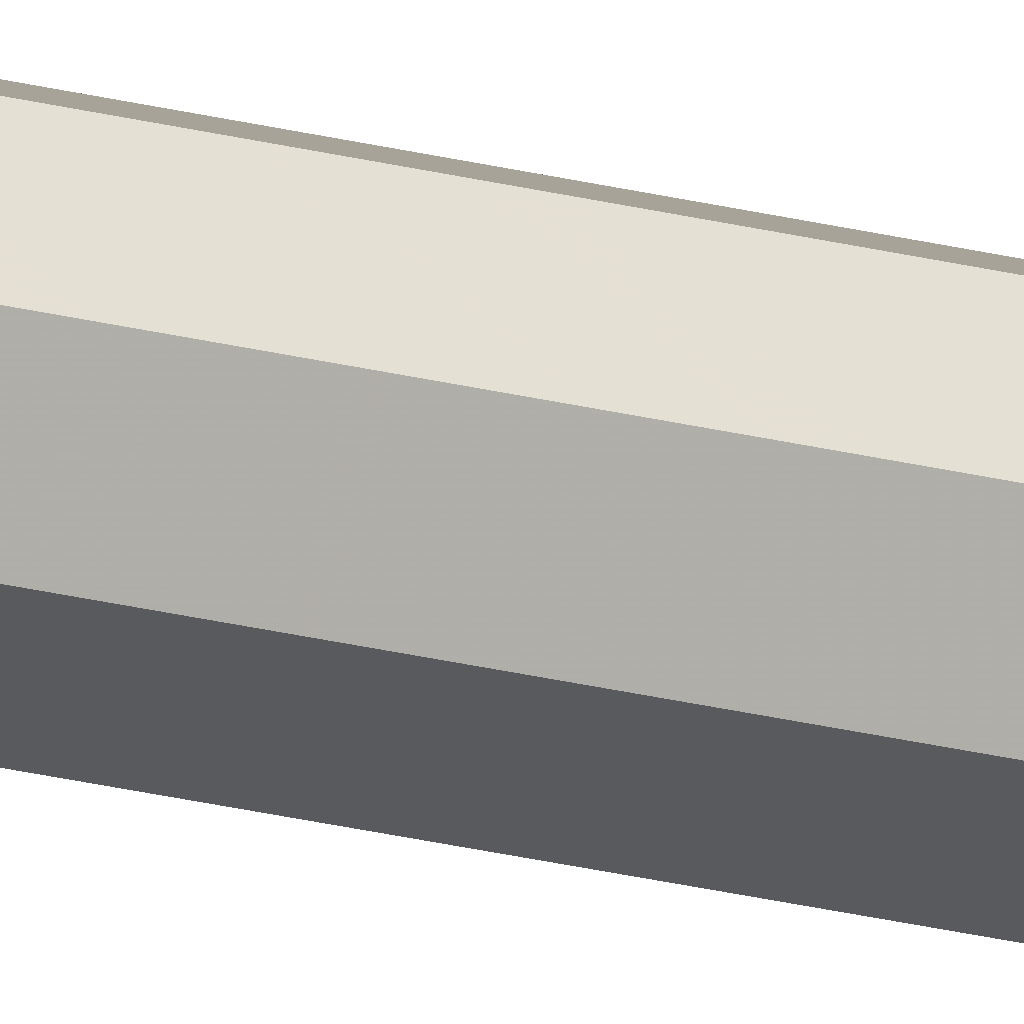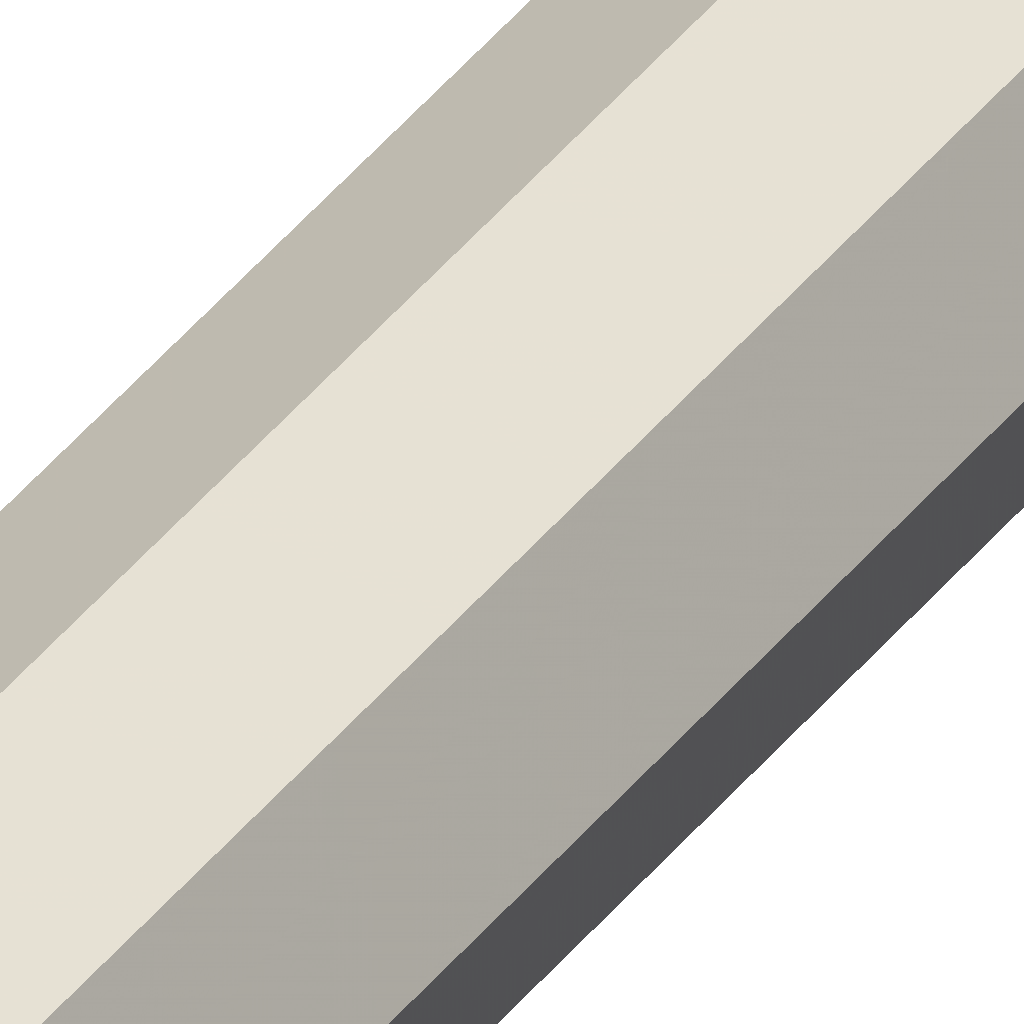
<metadata>
{"format":"obj","ext":"obj","renderer":"f3d","projection":"perspective","resolution":1024,"background":"white","views":[{"elev":-16.2,"azim":58.1,"up":"+Z"},{"elev":29.0,"azim":26.5,"up":"+Z"}]}
</metadata>
<code>
v 0.2 0 0
v 0.1983 0 0.0261
v 0.09914 0 0.01305
v 0.1 0 0
v 0.1983 0 0.0261
v 0.1932 0 0.05176
v 0.09659 0 0.02588
v 0.09914 0 0.01305
v 0.1932 0 0.05176
v 0.1848 0 0.07654
v 0.09239 0 0.03827
v 0.09659 0 0.02588
v 0.1848 0 0.07654
v 0.1732 0 0.1
v 0.0866 0 0.05
v 0.09239 0 0.03827
v 0.1732 0 0.1
v 0.1587 0 0.1218
v 0.07934 0 0.06088
v 0.0866 0 0.05
v 0.1587 0 0.1218
v 0.1414 0 0.1414
v 0.07071 0 0.07071
v 0.07934 0 0.06088
v 0.1414 0 0.1414
v 0.1218 0 0.1587
v 0.06088 0 0.07934
v 0.07071 0 0.07071
v 0.1218 0 0.1587
v 0.1 0 0.1732
v 0.05 0 0.0866
v 0.06088 0 0.07934
v 0.1 0 0.1732
v 0.07654 0 0.1848
v 0.03827 0 0.09239
v 0.05 0 0.0866
v 0.07654 0 0.1848
v 0.05176 0 0.1932
v 0.02588 0 0.09659
v 0.03827 0 0.09239
v 0.05176 0 0.1932
v 0.0261 0 0.1983
v 0.01305 0 0.09914
v 0.02588 0 0.09659
v 0.0261 0 0.1983
v 0 0 0.2
v 0 0 0.1
v 0.01305 0 0.09914
v 0 0 0.2
v -0.0261 0 0.1983
v -0.01305 0 0.09914
v 0 0 0.1
v -0.0261 0 0.1983
v -0.05176 0 0.1932
v -0.02588 0 0.09659
v -0.01305 0 0.09914
v -0.05176 0 0.1932
v -0.07654 0 0.1848
v -0.03827 0 0.09239
v -0.02588 0 0.09659
v -0.07654 0 0.1848
v -0.1 0 0.1732
v -0.05 0 0.0866
v -0.03827 0 0.09239
v -0.1 0 0.1732
v -0.1218 0 0.1587
v -0.06088 0 0.07934
v -0.05 0 0.0866
v -0.1218 0 0.1587
v -0.1414 0 0.1414
v -0.07071 0 0.07071
v -0.06088 0 0.07934
v -0.1414 0 0.1414
v -0.1587 0 0.1218
v -0.07934 0 0.06088
v -0.07071 0 0.07071
v -0.1587 0 0.1218
v -0.1732 0 0.1
v -0.0866 0 0.05
v -0.07934 0 0.06088
v -0.1732 0 0.1
v -0.1848 0 0.07654
v -0.09239 0 0.03827
v -0.0866 0 0.05
v -0.1848 0 0.07654
v -0.1932 0 0.05176
v -0.09659 0 0.02588
v -0.09239 0 0.03827
v -0.1932 0 0.05176
v -0.1983 0 0.0261
v -0.09914 0 0.01305
v -0.09659 0 0.02588
v -0.1983 0 0.0261
v -0.2 0 0
v -0.1 0 0
v -0.09914 0 0.01305
v -0.2 0 0
v -0.1983 0 -0.0261
v -0.09914 0 -0.01305
v -0.1 0 0
v -0.1983 0 -0.0261
v -0.1932 0 -0.05176
v -0.09659 0 -0.02588
v -0.09914 0 -0.01305
v -0.1932 0 -0.05176
v -0.1848 0 -0.07654
v -0.09239 0 -0.03827
v -0.09659 0 -0.02588
v -0.1848 0 -0.07654
v -0.1732 0 -0.1
v -0.0866 0 -0.05
v -0.09239 0 -0.03827
v -0.1732 0 -0.1
v -0.1587 0 -0.1218
v -0.07934 0 -0.06088
v -0.0866 0 -0.05
v -0.1587 0 -0.1218
v -0.1414 0 -0.1414
v -0.07071 0 -0.07071
v -0.07934 0 -0.06088
v -0.1414 0 -0.1414
v -0.1218 0 -0.1587
v -0.06088 0 -0.07934
v -0.07071 0 -0.07071
v -0.1218 0 -0.1587
v -0.1 0 -0.1732
v -0.05 0 -0.0866
v -0.06088 0 -0.07934
v -0.1 0 -0.1732
v -0.07654 0 -0.1848
v -0.03827 0 -0.09239
v -0.05 0 -0.0866
v -0.07654 0 -0.1848
v -0.05176 0 -0.1932
v -0.02588 0 -0.09659
v -0.03827 0 -0.09239
v -0.05176 0 -0.1932
v -0.0261 0 -0.1983
v -0.01305 0 -0.09914
v -0.02588 0 -0.09659
v -0.0261 0 -0.1983
v 0 0 -0.2
v 0 0 -0.1
v -0.01305 0 -0.09914
v 0 0 -0.2
v 0.0261 0 -0.1983
v 0.01305 0 -0.09914
v 0 0 -0.1
v 0.0261 0 -0.1983
v 0.05176 0 -0.1932
v 0.02588 0 -0.09659
v 0.01305 0 -0.09914
v 0.05176 0 -0.1932
v 0.07654 0 -0.1848
v 0.03827 0 -0.09239
v 0.02588 0 -0.09659
v 0.07654 0 -0.1848
v 0.1 0 -0.1732
v 0.05 0 -0.0866
v 0.03827 0 -0.09239
v 0.1 0 -0.1732
v 0.1218 0 -0.1587
v 0.06088 0 -0.07934
v 0.05 0 -0.0866
v 0.1218 0 -0.1587
v 0.1414 0 -0.1414
v 0.07071 0 -0.07071
v 0.06088 0 -0.07934
v 0.1414 0 -0.1414
v 0.1587 0 -0.1218
v 0.07934 0 -0.06088
v 0.07071 0 -0.07071
v 0.1587 0 -0.1218
v 0.1732 0 -0.1
v 0.0866 0 -0.05
v 0.07934 0 -0.06088
v 0.1732 0 -0.1
v 0.1848 0 -0.07654
v 0.09239 0 -0.03827
v 0.0866 0 -0.05
v 0.1848 0 -0.07654
v 0.1932 0 -0.05176
v 0.09659 0 -0.02588
v 0.09239 0 -0.03827
v 0.1932 0 -0.05176
v 0.1983 0 -0.0261
v 0.09914 0 -0.01305
v 0.09659 0 -0.02588
v 0.1983 0 -0.0261
v 0.2 0 0
v 0.1 0 0
v 0.09914 0 -0.01305
v 0.07071 0 0.07071
v 0.1 0 0
v 0.1 0.05 0
v 0.07071 0.05 0.07071
v 0 0 0.1
v 0.07071 0 0.07071
v 0.07071 0.05 0.07071
v 0 0.05 0.1
v -0.07071 0 0.07071
v 0 0 0.1
v 0 0.05 0.1
v -0.07071 0.05 0.07071
v -0.1 0 0
v -0.07071 0 0.07071
v -0.07071 0.05 0.07071
v -0.1 0.05 0
v -0.07071 0 -0.07071
v -0.1 0 0
v -0.1 0.05 0
v -0.07071 0.05 -0.07071
v 0 0 -0.1
v -0.07071 0 -0.07071
v -0.07071 0.05 -0.07071
v 0 0.05 -0.1
v 0.07071 0 -0.07071
v 0 0 -0.1
v 0 0.05 -0.1
v 0.07071 0.05 -0.07071
v 0.1 0 0
v 0.07071 0 -0.07071
v 0.07071 0.05 -0.07071
v 0.1 0.05 0
v 0.1414 0 0.1414
v 0.2 0 0
v 0.2 0.05 0
v 0.1414 0.05 0.1414
v 0 0 0.2
v 0.1414 0 0.1414
v 0.1414 0.05 0.1414
v 0 0.05 0.2
v -0.1414 0 0.1414
v 0 0 0.2
v 0 0.05 0.2
v -0.1414 0.05 0.1414
v -0.2 0 0
v -0.1414 0 0.1414
v -0.1414 0.05 0.1414
v -0.2 0.05 0
v -0.1414 0 -0.1414
v -0.2 0 0
v -0.2 0.05 0
v -0.1414 0.05 -0.1414
v 0 0 -0.2
v -0.1414 0 -0.1414
v -0.1414 0.05 -0.1414
v 0 0.05 -0.2
v 0.1414 0 -0.1414
v 0 0 -0.2
v 0 0.05 -0.2
v 0.1414 0.05 -0.1414
v 0.2 0 0
v 0.1414 0 -0.1414
v 0.1414 0.05 -0.1414
v 0.2 0.05 0
v 0.1414 0.05 0.1414
v 0.2 0.05 0
v 0.2 28.95 0
v 0.1414 28.95 0.1414
v 0 0.05 0.2
v 0.1414 0.05 0.1414
v 0.1414 28.95 0.1414
v 0 28.95 0.2
v -0.1414 0.05 0.1414
v 0 0.05 0.2
v 0 28.95 0.2
v -0.1414 28.95 0.1414
v -0.2 0.05 0
v -0.1414 0.05 0.1414
v -0.1414 28.95 0.1414
v -0.2 28.95 0
v -0.1414 0.05 -0.1414
v -0.2 0.05 0
v -0.2 28.95 0
v -0.1414 28.95 -0.1414
v 0 0.05 -0.2
v -0.1414 0.05 -0.1414
v -0.1414 28.95 -0.1414
v 0 28.95 -0.2
v 0.1414 0.05 -0.1414
v 0 0.05 -0.2
v 0 28.95 -0.2
v 0.1414 28.95 -0.1414
v 0.2 0.05 0
v 0.1414 0.05 -0.1414
v 0.1414 28.95 -0.1414
v 0.2 28.95 0
v 0.07071 0.05 0.07071
v 0.1 0.05 0
v 0.1 28.95 0
v 0.07071 28.95 0.07071
v 0 0.05 0.1
v 0.07071 0.05 0.07071
v 0.07071 28.95 0.07071
v 0 28.95 0.1
v -0.07071 0.05 0.07071
v 0 0.05 0.1
v 0 28.95 0.1
v -0.07071 28.95 0.07071
v -0.1 0.05 0
v -0.07071 0.05 0.07071
v -0.07071 28.95 0.07071
v -0.1 28.95 0
v -0.07071 0.05 -0.07071
v -0.1 0.05 0
v -0.1 28.95 0
v -0.07071 28.95 -0.07071
v 0 0.05 -0.1
v -0.07071 0.05 -0.07071
v -0.07071 28.95 -0.07071
v 0 28.95 -0.1
v 0.07071 0.05 -0.07071
v 0 0.05 -0.1
v 0 28.95 -0.1
v 0.07071 28.95 -0.07071
v 0.1 0.05 0
v 0.07071 0.05 -0.07071
v 0.07071 28.95 -0.07071
v 0.1 28.95 0
v -0.2 29 0
v -0.1983 29 0.0261
v -0.09914 29 0.01305
v -0.1 29 0
v -0.1983 29 0.0261
v -0.1932 29 0.05176
v -0.09659 29 0.02588
v -0.09914 29 0.01305
v -0.1932 29 0.05176
v -0.1848 29 0.07654
v -0.09239 29 0.03827
v -0.09659 29 0.02588
v -0.1848 29 0.07654
v -0.1732 29 0.1
v -0.0866 29 0.05
v -0.09239 29 0.03827
v -0.1732 29 0.1
v -0.1587 29 0.1218
v -0.07934 29 0.06088
v -0.0866 29 0.05
v -0.1587 29 0.1218
v -0.1414 29 0.1414
v -0.07071 29 0.07071
v -0.07934 29 0.06088
v -0.1414 29 0.1414
v -0.1218 29 0.1587
v -0.06088 29 0.07934
v -0.07071 29 0.07071
v -0.1218 29 0.1587
v -0.1 29 0.1732
v -0.05 29 0.0866
v -0.06088 29 0.07934
v -0.1 29 0.1732
v -0.07654 29 0.1848
v -0.03827 29 0.09239
v -0.05 29 0.0866
v -0.07654 29 0.1848
v -0.05176 29 0.1932
v -0.02588 29 0.09659
v -0.03827 29 0.09239
v -0.05176 29 0.1932
v -0.0261 29 0.1983
v -0.01305 29 0.09914
v -0.02588 29 0.09659
v -0.0261 29 0.1983
v 0 29 0.2
v 0 29 0.1
v -0.01305 29 0.09914
v 0 29 0.2
v 0.0261 29 0.1983
v 0.01305 29 0.09914
v 0 29 0.1
v 0.0261 29 0.1983
v 0.05176 29 0.1932
v 0.02588 29 0.09659
v 0.01305 29 0.09914
v 0.05176 29 0.1932
v 0.07654 29 0.1848
v 0.03827 29 0.09239
v 0.02588 29 0.09659
v 0.07654 29 0.1848
v 0.1 29 0.1732
v 0.05 29 0.0866
v 0.03827 29 0.09239
v 0.1 29 0.1732
v 0.1218 29 0.1587
v 0.06088 29 0.07934
v 0.05 29 0.0866
v 0.1218 29 0.1587
v 0.1414 29 0.1414
v 0.07071 29 0.07071
v 0.06088 29 0.07934
v 0.1414 29 0.1414
v 0.1587 29 0.1218
v 0.07934 29 0.06088
v 0.07071 29 0.07071
v 0.1587 29 0.1218
v 0.1732 29 0.1
v 0.0866 29 0.05
v 0.07934 29 0.06088
v 0.1732 29 0.1
v 0.1848 29 0.07654
v 0.09239 29 0.03827
v 0.0866 29 0.05
v 0.1848 29 0.07654
v 0.1932 29 0.05176
v 0.09659 29 0.02588
v 0.09239 29 0.03827
v 0.1932 29 0.05176
v 0.1983 29 0.0261
v 0.09914 29 0.01305
v 0.09659 29 0.02588
v 0.1983 29 0.0261
v 0.2 29 0
v 0.1 29 0
v 0.09914 29 0.01305
v 0.2 29 0
v 0.1983 29 -0.0261
v 0.09914 29 -0.01305
v 0.1 29 0
v 0.1983 29 -0.0261
v 0.1932 29 -0.05176
v 0.09659 29 -0.02588
v 0.09914 29 -0.01305
v 0.1932 29 -0.05176
v 0.1848 29 -0.07654
v 0.09239 29 -0.03827
v 0.09659 29 -0.02588
v 0.1848 29 -0.07654
v 0.1732 29 -0.1
v 0.0866 29 -0.05
v 0.09239 29 -0.03827
v 0.1732 29 -0.1
v 0.1587 29 -0.1218
v 0.07934 29 -0.06088
v 0.0866 29 -0.05
v 0.1587 29 -0.1218
v 0.1414 29 -0.1414
v 0.07071 29 -0.07071
v 0.07934 29 -0.06088
v 0.1414 29 -0.1414
v 0.1218 29 -0.1587
v 0.06088 29 -0.07934
v 0.07071 29 -0.07071
v 0.1218 29 -0.1587
v 0.1 29 -0.1732
v 0.05 29 -0.0866
v 0.06088 29 -0.07934
v 0.1 29 -0.1732
v 0.07654 29 -0.1848
v 0.03827 29 -0.09239
v 0.05 29 -0.0866
v 0.07654 29 -0.1848
v 0.05176 29 -0.1932
v 0.02588 29 -0.09659
v 0.03827 29 -0.09239
v 0.05176 29 -0.1932
v 0.0261 29 -0.1983
v 0.01305 29 -0.09914
v 0.02588 29 -0.09659
v 0.0261 29 -0.1983
v 0 29 -0.2
v 0 29 -0.1
v 0.01305 29 -0.09914
v 0 29 -0.2
v -0.0261 29 -0.1983
v -0.01305 29 -0.09914
v 0 29 -0.1
v -0.0261 29 -0.1983
v -0.05176 29 -0.1932
v -0.02588 29 -0.09659
v -0.01305 29 -0.09914
v -0.05176 29 -0.1932
v -0.07654 29 -0.1848
v -0.03827 29 -0.09239
v -0.02588 29 -0.09659
v -0.07654 29 -0.1848
v -0.1 29 -0.1732
v -0.05 29 -0.0866
v -0.03827 29 -0.09239
v -0.1 29 -0.1732
v -0.1218 29 -0.1587
v -0.06088 29 -0.07934
v -0.05 29 -0.0866
v -0.1218 29 -0.1587
v -0.1414 29 -0.1414
v -0.07071 29 -0.07071
v -0.06088 29 -0.07934
v -0.1414 29 -0.1414
v -0.1587 29 -0.1218
v -0.07934 29 -0.06088
v -0.07071 29 -0.07071
v -0.1587 29 -0.1218
v -0.1732 29 -0.1
v -0.0866 29 -0.05
v -0.07934 29 -0.06088
v -0.1732 29 -0.1
v -0.1848 29 -0.07654
v -0.09239 29 -0.03827
v -0.0866 29 -0.05
v -0.1848 29 -0.07654
v -0.1932 29 -0.05176
v -0.09659 29 -0.02588
v -0.09239 29 -0.03827
v -0.1932 29 -0.05176
v -0.1983 29 -0.0261
v -0.09914 29 -0.01305
v -0.09659 29 -0.02588
v -0.1983 29 -0.0261
v -0.2 29 0
v -0.1 29 0
v -0.09914 29 -0.01305
v -0.07071 29 0.07071
v -0.1 29 0
v -0.1 28.95 0
v -0.07071 28.95 0.07071
v 0 29 0.1
v -0.07071 29 0.07071
v -0.07071 28.95 0.07071
v 0 28.95 0.1
v 0.07071 29 0.07071
v 0 29 0.1
v 0 28.95 0.1
v 0.07071 28.95 0.07071
v 0.1 29 0
v 0.07071 29 0.07071
v 0.07071 28.95 0.07071
v 0.1 28.95 0
v 0.07071 29 -0.07071
v 0.1 29 0
v 0.1 28.95 0
v 0.07071 28.95 -0.07071
v 0 29 -0.1
v 0.07071 29 -0.07071
v 0.07071 28.95 -0.07071
v 0 28.95 -0.1
v -0.07071 29 -0.07071
v 0 29 -0.1
v 0 28.95 -0.1
v -0.07071 28.95 -0.07071
v -0.1 29 0
v -0.07071 29 -0.07071
v -0.07071 28.95 -0.07071
v -0.1 28.95 0
v -0.1414 29 0.1414
v -0.2 29 0
v -0.2 28.95 0
v -0.1414 28.95 0.1414
v 0 29 0.2
v -0.1414 29 0.1414
v -0.1414 28.95 0.1414
v 0 28.95 0.2
v 0.1414 29 0.1414
v 0 29 0.2
v 0 28.95 0.2
v 0.1414 28.95 0.1414
v 0.2 29 0
v 0.1414 29 0.1414
v 0.1414 28.95 0.1414
v 0.2 28.95 0
v 0.1414 29 -0.1414
v 0.2 29 0
v 0.2 28.95 0
v 0.1414 28.95 -0.1414
v 0 29 -0.2
v 0.1414 29 -0.1414
v 0.1414 28.95 -0.1414
v 0 28.95 -0.2
v -0.1414 29 -0.1414
v 0 29 -0.2
v 0 28.95 -0.2
v -0.1414 28.95 -0.1414
v -0.2 29 0
v -0.1414 29 -0.1414
v -0.1414 28.95 -0.1414
v -0.2 28.95 0
g mesh5965876
f 1 2 3
f 3 4 1
f 5 6 7
f 7 8 5
f 9 10 11
f 11 12 9
f 13 14 15
f 15 16 13
f 17 18 19
f 19 20 17
f 21 22 23
f 23 24 21
f 25 26 27
f 27 28 25
f 29 30 31
f 31 32 29
f 33 34 35
f 35 36 33
f 37 38 39
f 39 40 37
f 41 42 43
f 43 44 41
f 45 46 47
f 47 48 45
g mesh5965877
f 49 50 51
f 51 52 49
f 53 54 55
f 55 56 53
f 57 58 59
f 59 60 57
f 61 62 63
f 63 64 61
f 65 66 67
f 67 68 65
f 69 70 71
f 71 72 69
f 73 74 75
f 75 76 73
f 77 78 79
f 79 80 77
f 81 82 83
f 83 84 81
f 85 86 87
f 87 88 85
f 89 90 91
f 91 92 89
f 93 94 95
f 95 96 93
g mesh5965878
f 97 98 99
f 99 100 97
f 101 102 103
f 103 104 101
f 105 106 107
f 107 108 105
f 109 110 111
f 111 112 109
f 113 114 115
f 115 116 113
f 117 118 119
f 119 120 117
f 121 122 123
f 123 124 121
f 125 126 127
f 127 128 125
f 129 130 131
f 131 132 129
f 133 134 135
f 135 136 133
f 137 138 139
f 139 140 137
f 141 142 143
f 143 144 141
g mesh5965879
f 145 146 147
f 147 148 145
f 149 150 151
f 151 152 149
f 153 154 155
f 155 156 153
f 157 158 159
f 159 160 157
f 161 162 163
f 163 164 161
f 165 166 167
f 167 168 165
f 169 170 171
f 171 172 169
f 173 174 175
f 175 176 173
f 177 178 179
f 179 180 177
f 181 182 183
f 183 184 181
f 185 186 187
f 187 188 185
f 189 190 191
f 191 192 189
g mesh5965882
f 193 195 194
f 195 193 196
f 197 199 198
f 199 197 200
f 201 203 202
f 203 201 204
f 205 207 206
f 207 205 208
f 209 211 210
f 211 209 212
f 213 215 214
f 215 213 216
f 217 219 218
f 219 217 220
f 221 223 222
f 223 221 224
g mesh5965885
f 225 226 227
f 227 228 225
f 229 230 231
f 231 232 229
f 233 234 235
f 235 236 233
f 237 238 239
f 239 240 237
f 241 242 243
f 243 244 241
f 245 246 247
f 247 248 245
f 249 250 251
f 251 252 249
f 253 254 255
f 255 256 253
g mesh5965889
f 257 258 259
f 259 260 257
f 261 262 263
f 263 264 261
f 265 266 267
f 267 268 265
f 269 270 271
f 271 272 269
f 273 274 275
f 275 276 273
f 277 278 279
f 279 280 277
f 281 282 283
f 283 284 281
f 285 286 287
f 287 288 285
g mesh5965891
f 289 291 290
f 291 289 292
f 293 295 294
f 295 293 296
f 297 299 298
f 299 297 300
f 301 303 302
f 303 301 304
f 305 307 306
f 307 305 308
f 309 311 310
f 311 309 312
f 313 315 314
f 315 313 316
f 317 319 318
f 319 317 320
g mesh5965895
f 321 322 323
f 323 324 321
f 325 326 327
f 327 328 325
f 329 330 331
f 331 332 329
f 333 334 335
f 335 336 333
f 337 338 339
f 339 340 337
f 341 342 343
f 343 344 341
f 345 346 347
f 347 348 345
f 349 350 351
f 351 352 349
f 353 354 355
f 355 356 353
f 357 358 359
f 359 360 357
f 361 362 363
f 363 364 361
f 365 366 367
f 367 368 365
g mesh5965896
f 369 370 371
f 371 372 369
f 373 374 375
f 375 376 373
f 377 378 379
f 379 380 377
f 381 382 383
f 383 384 381
f 385 386 387
f 387 388 385
f 389 390 391
f 391 392 389
f 393 394 395
f 395 396 393
f 397 398 399
f 399 400 397
f 401 402 403
f 403 404 401
f 405 406 407
f 407 408 405
f 409 410 411
f 411 412 409
f 413 414 415
f 415 416 413
g mesh5965897
f 417 418 419
f 419 420 417
f 421 422 423
f 423 424 421
f 425 426 427
f 427 428 425
f 429 430 431
f 431 432 429
f 433 434 435
f 435 436 433
f 437 438 439
f 439 440 437
f 441 442 443
f 443 444 441
f 445 446 447
f 447 448 445
f 449 450 451
f 451 452 449
f 453 454 455
f 455 456 453
f 457 458 459
f 459 460 457
f 461 462 463
f 463 464 461
g mesh5965898
f 465 466 467
f 467 468 465
f 469 470 471
f 471 472 469
f 473 474 475
f 475 476 473
f 477 478 479
f 479 480 477
f 481 482 483
f 483 484 481
f 485 486 487
f 487 488 485
f 489 490 491
f 491 492 489
f 493 494 495
f 495 496 493
f 497 498 499
f 499 500 497
f 501 502 503
f 503 504 501
f 505 506 507
f 507 508 505
f 509 510 511
f 511 512 509
g mesh5965901
f 513 515 514
f 515 513 516
f 517 519 518
f 519 517 520
f 521 523 522
f 523 521 524
f 525 527 526
f 527 525 528
f 529 531 530
f 531 529 532
f 533 535 534
f 535 533 536
f 537 539 538
f 539 537 540
f 541 543 542
f 543 541 544
g mesh5965904
f 545 546 547
f 547 548 545
f 549 550 551
f 551 552 549
f 553 554 555
f 555 556 553
f 557 558 559
f 559 560 557
f 561 562 563
f 563 564 561
f 565 566 567
f 567 568 565
f 569 570 571
f 571 572 569
f 573 574 575
f 575 576 573

</code>
